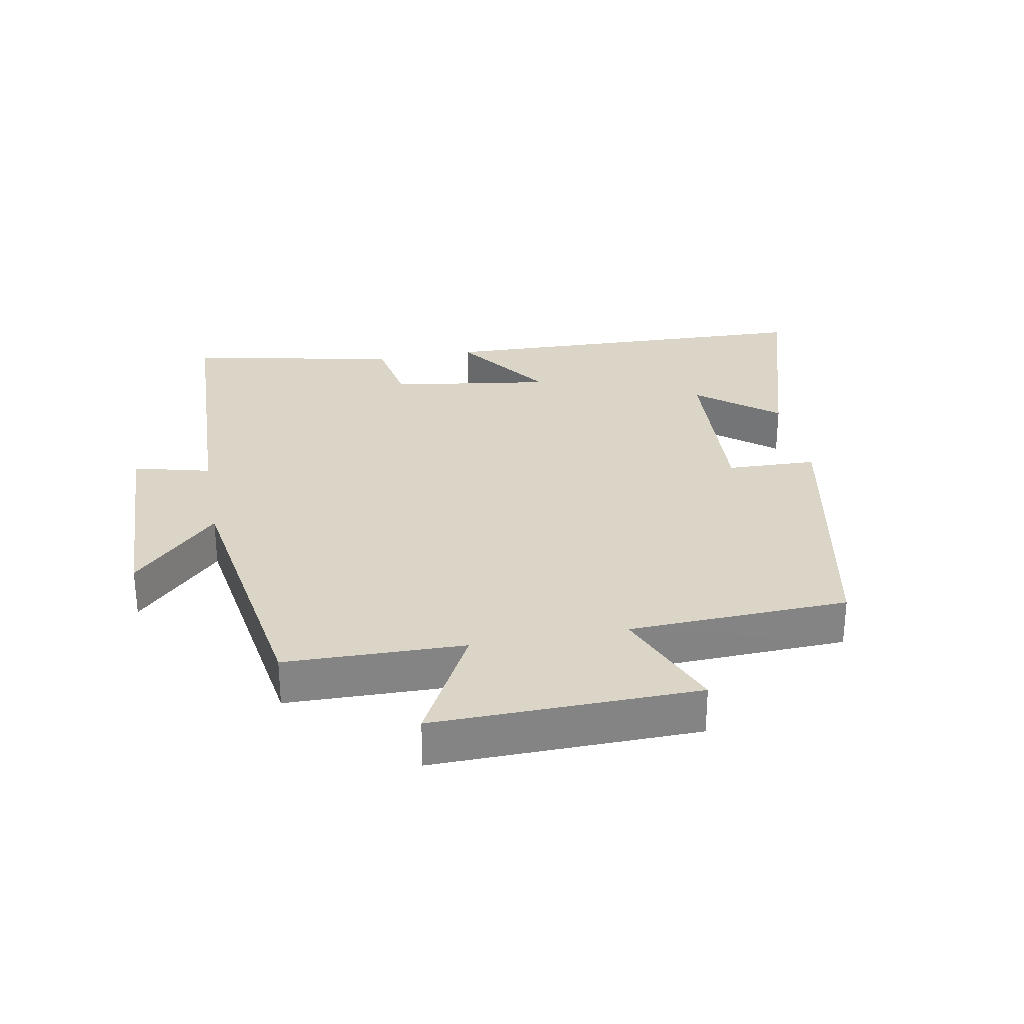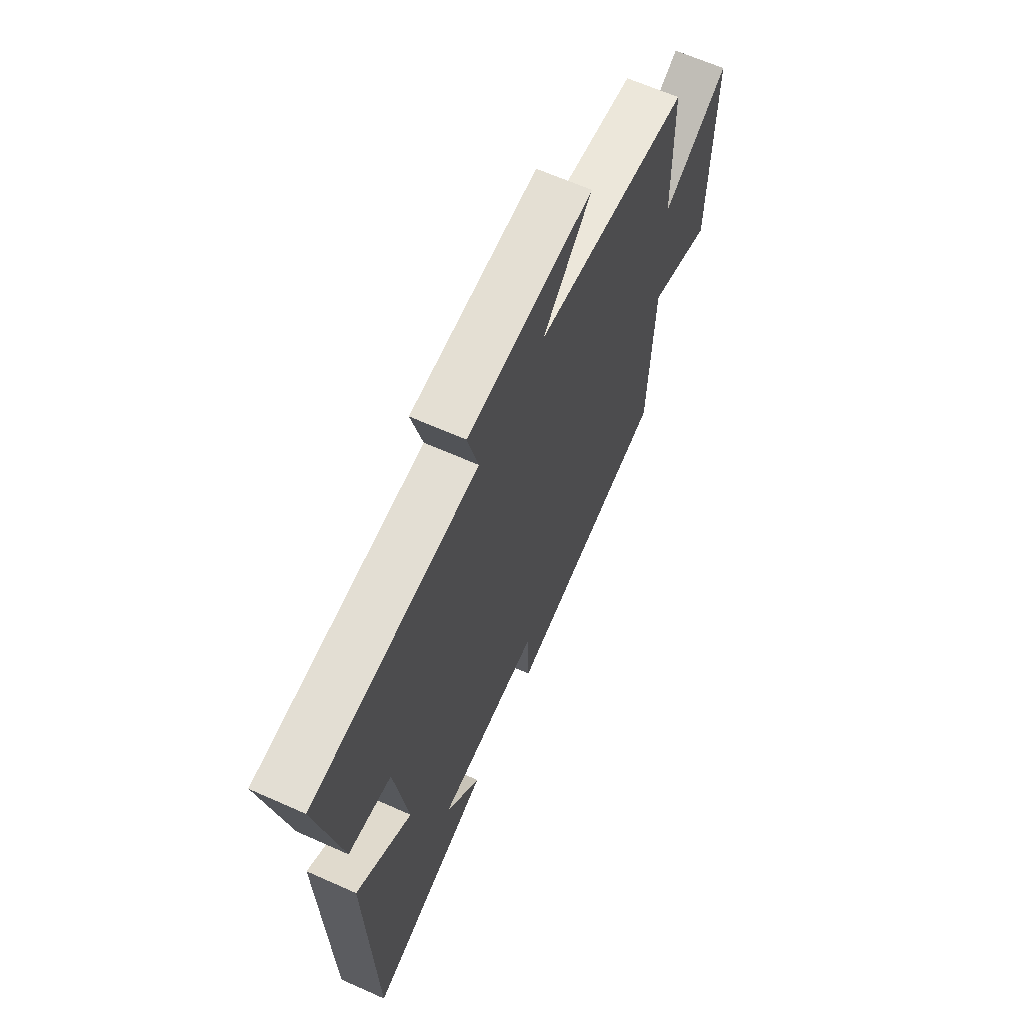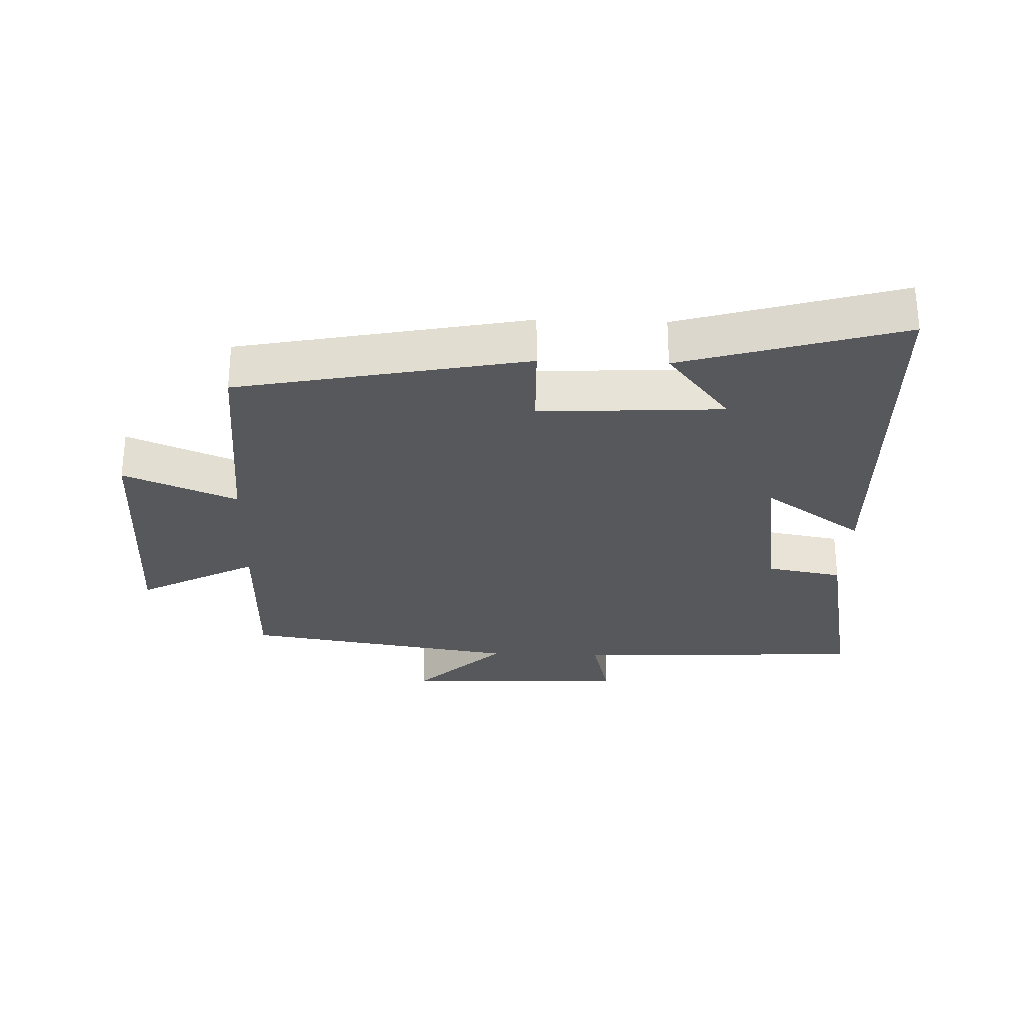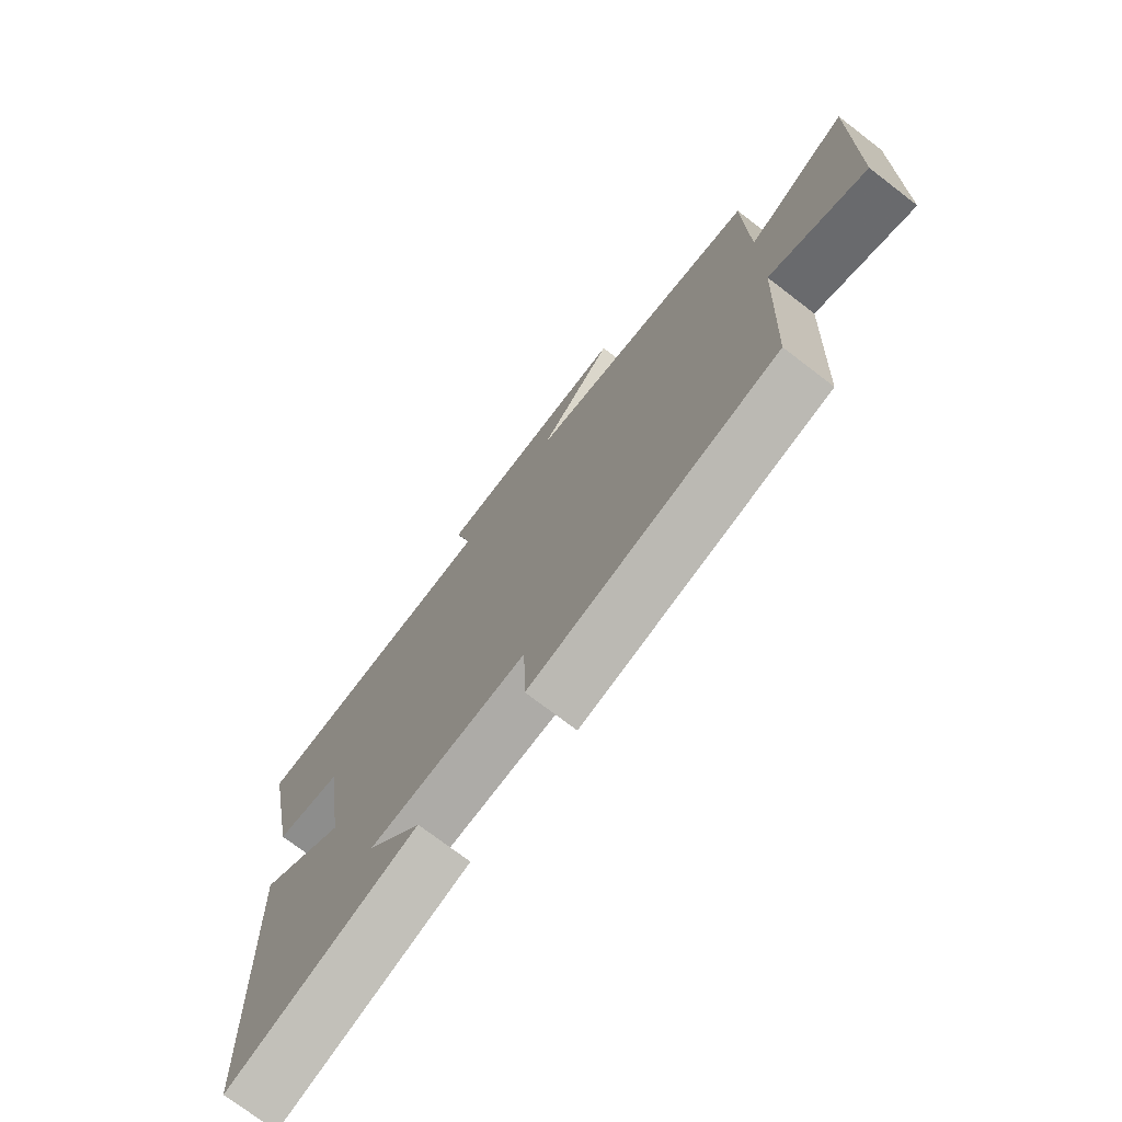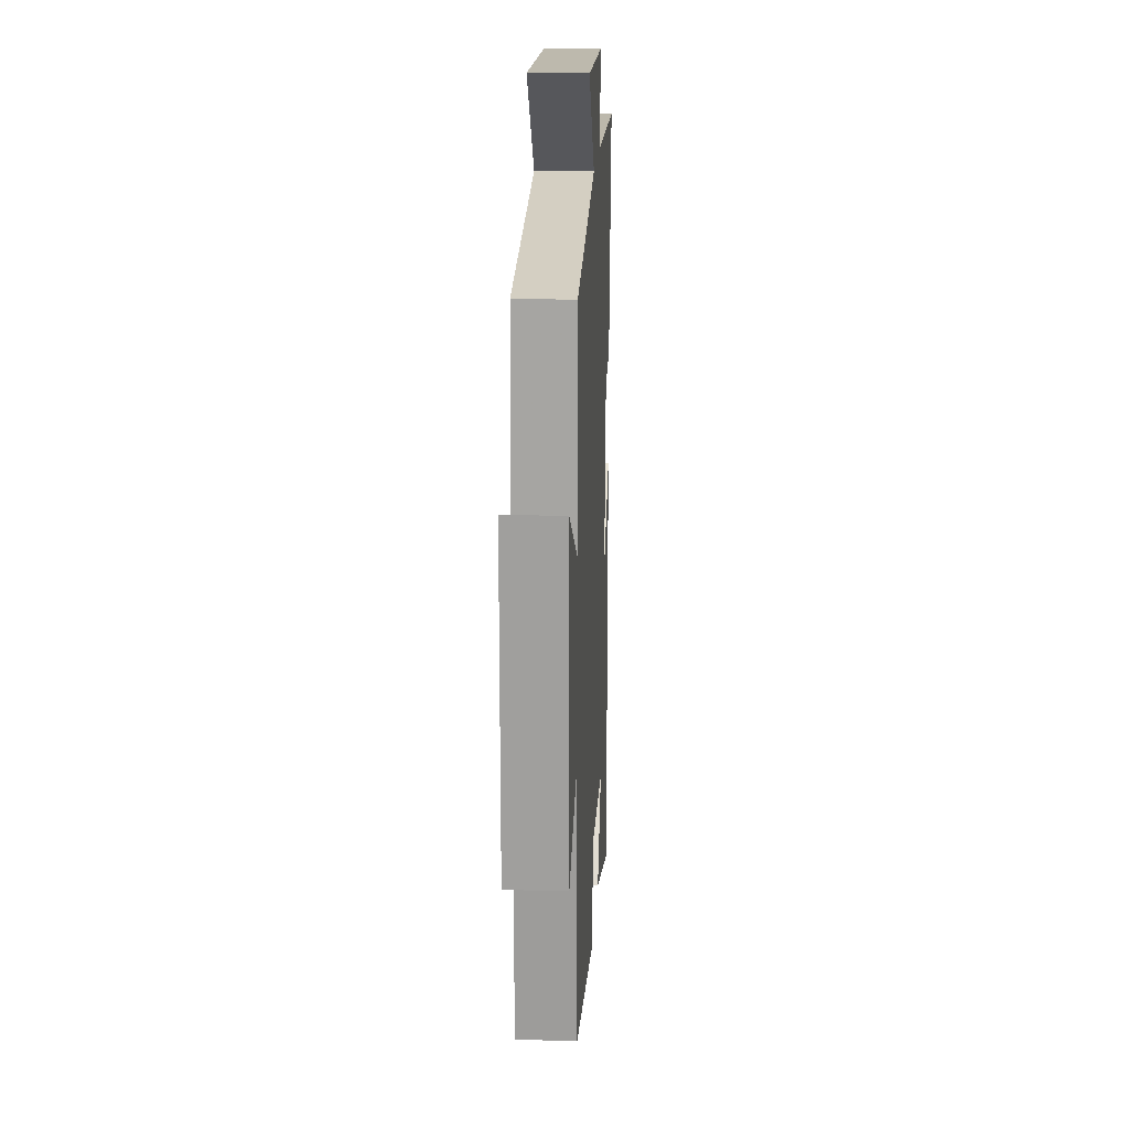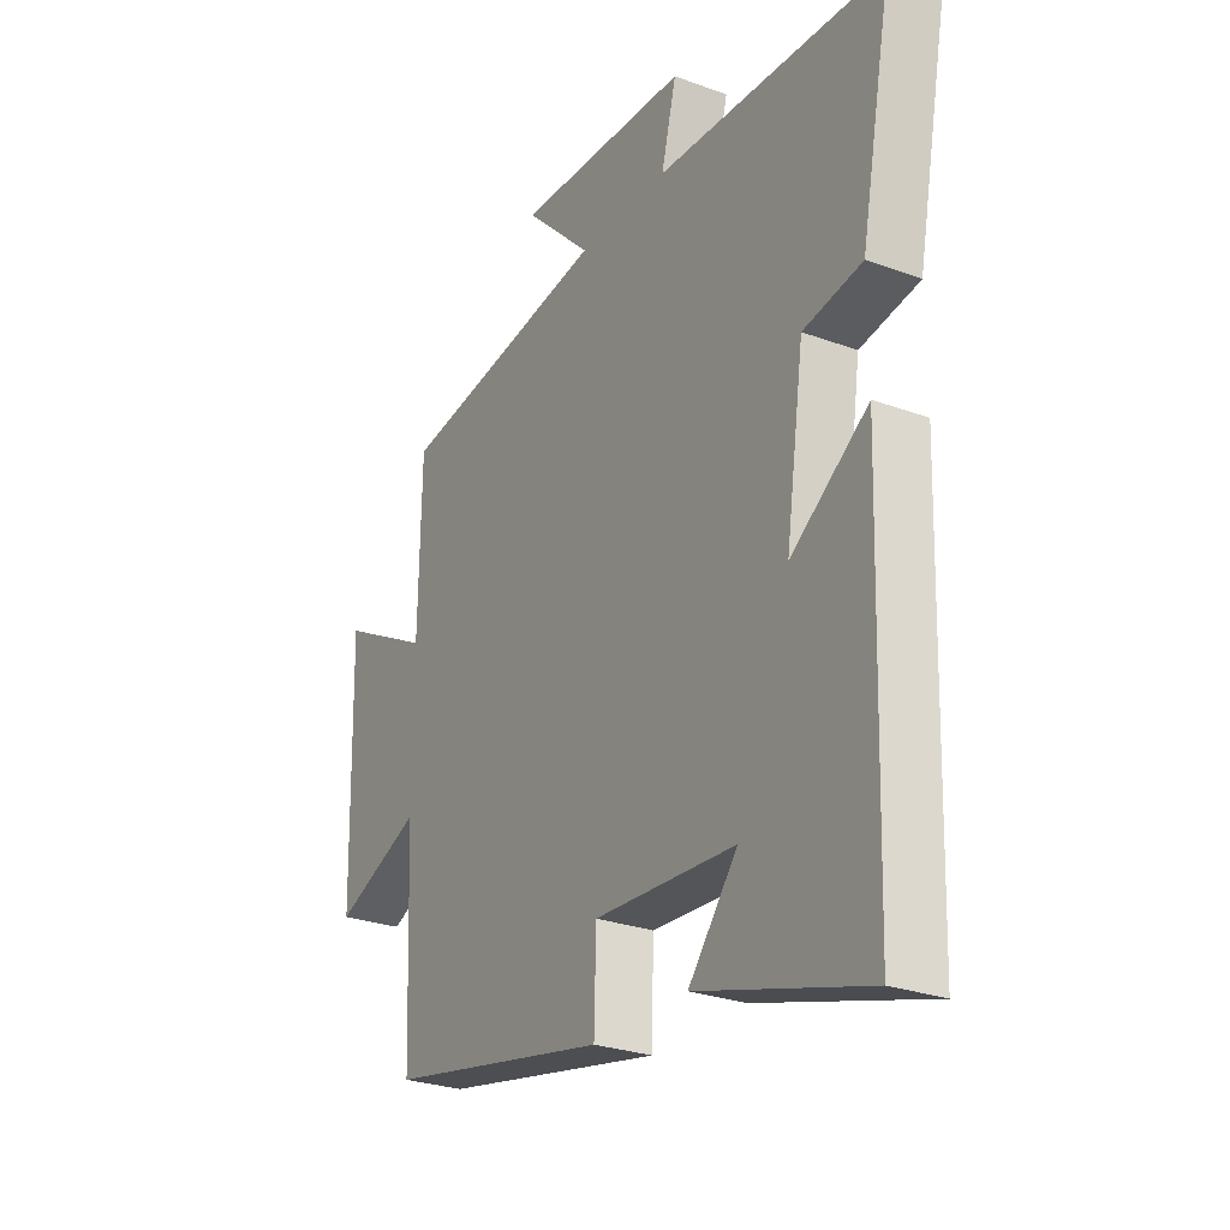
<metadata>
{"format":"obj","ext":"obj","renderer":"f3d","projection":"perspective","resolution":1024,"background":"white","views":[{"elev":29.0,"azim":79.5,"up":"+Y"},{"elev":64.7,"azim":-65.8,"up":"+Z"},{"elev":-28.4,"azim":178.0,"up":"+Y"},{"elev":-73.6,"azim":52.5,"up":"+Z"},{"elev":17.0,"azim":92.8,"up":"+Z"},{"elev":-26.8,"azim":-119.9,"up":"+Z"}]}
</metadata>
<code>
v -0.562 0.07 0.481
v -0.11 0.07 0.5
v -0.14 0.07 0.618
v 0.206 0.07 0.63
v 0.072 0.07 0.5
v 0.495 0.07 0.434
v 0.5 0.07 0.16
v 0.682 0.07 0.256
v 0.674 0.07 -0.148
v 0.5 0.07 -0.076
v 0.486 0.07 -0.413
v 0.043 0.07 -0.5
v 0.039 0.07 -0.362
v -0.243 0.07 -0.378
v -0.145 0.07 -0.5
v -0.482 0.07 -0.599
v -0.5 0.07 -0.004
v -0.347 0.07 -0.111
v -0.383 0.07 0.137
v -0.5 0.07 0.158
v -0.562 0 0.481
v -0.11 0 0.5
v -0.14 0 0.618
v 0.206 0 0.63
v 0.072 0 0.5
v 0.495 0 0.434
v 0.5 0 0.16
v 0.682 0 0.256
v 0.674 0 -0.148
v 0.5 0 -0.076
v 0.486 0 -0.413
v 0.043 0 -0.5
v 0.039 0 -0.362
v -0.243 0 -0.378
v -0.145 0 -0.5
v -0.482 0 -0.599
v -0.5 0 -0.004
v -0.347 0 -0.111
v -0.383 0 0.137
v -0.5 0 0.158
f 19 20 1 2
f 18 19 2
f 16 17 18
f 16 18 2
f 14 15 16
f 14 16 2
f 13 14 2
f 10 11 12 13
f 10 13 2
f 7 8 9 10
f 7 10 2
f 6 7 2
f 5 6 2
f 2 3 4 5
f 22 21 40 39
f 22 39 38
f 38 37 36
f 22 38 36
f 36 35 34
f 22 36 34
f 22 34 33
f 33 32 31 30
f 22 33 30
f 30 29 28 27
f 22 30 27
f 22 27 26
f 22 26 25
f 25 24 23 22
f 1 21 22 2
f 2 22 23 3
f 3 23 24 4
f 4 24 25 5
f 5 25 26 6
f 6 26 27 7
f 7 27 28 8
f 8 28 29 9
f 9 29 30 10
f 10 30 31 11
f 11 31 32 12
f 12 32 33 13
f 13 33 34 14
f 14 34 35 15
f 15 35 36 16
f 16 36 37 17
f 17 37 38 18
f 18 38 39 19
f 19 39 40 20
f 20 40 21 1

</code>
